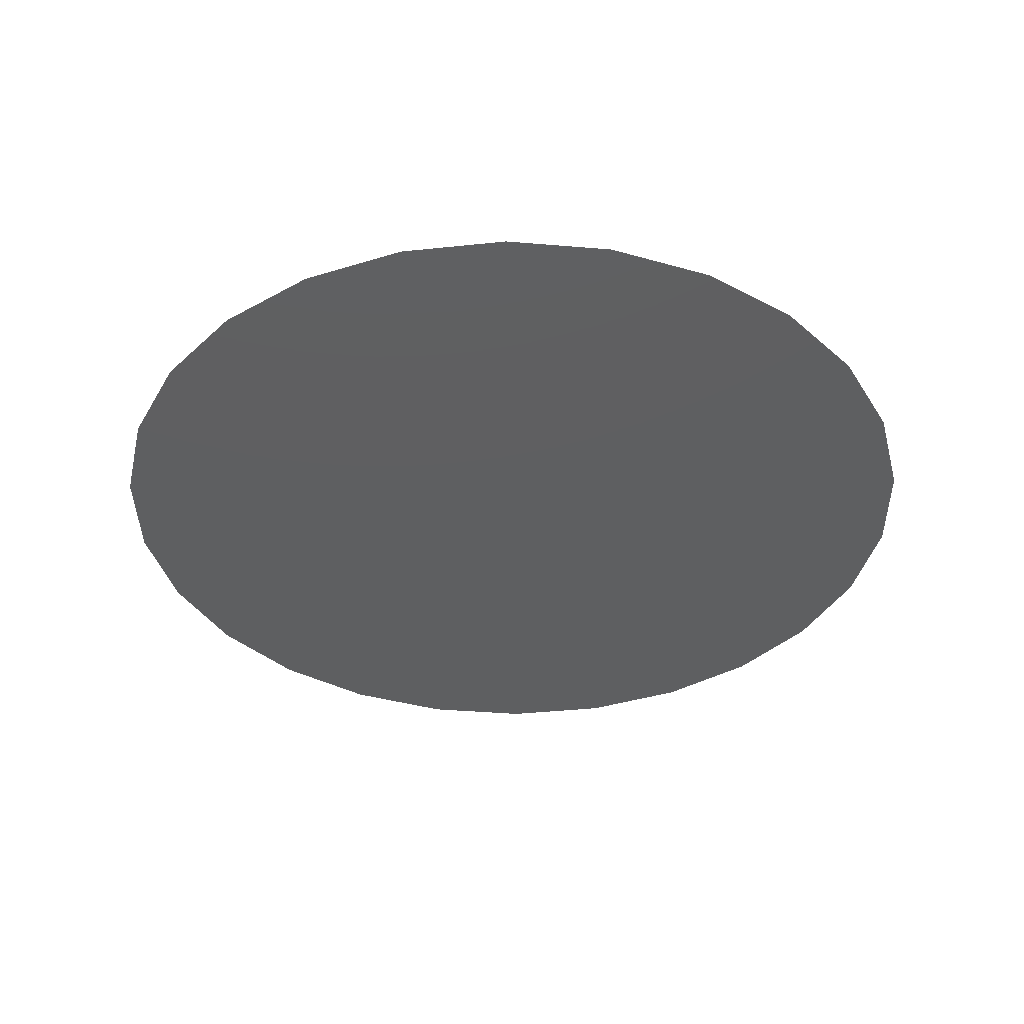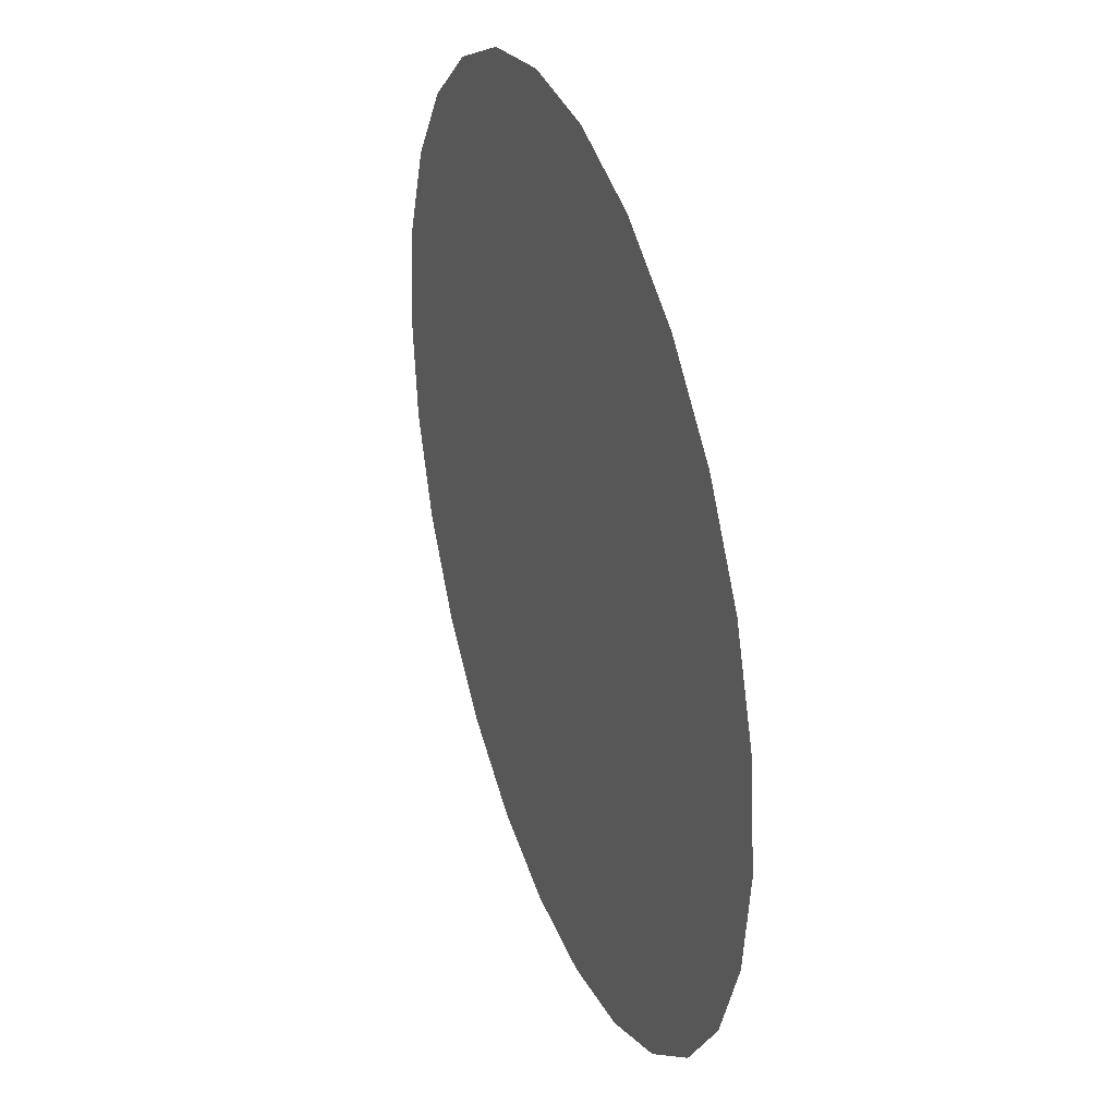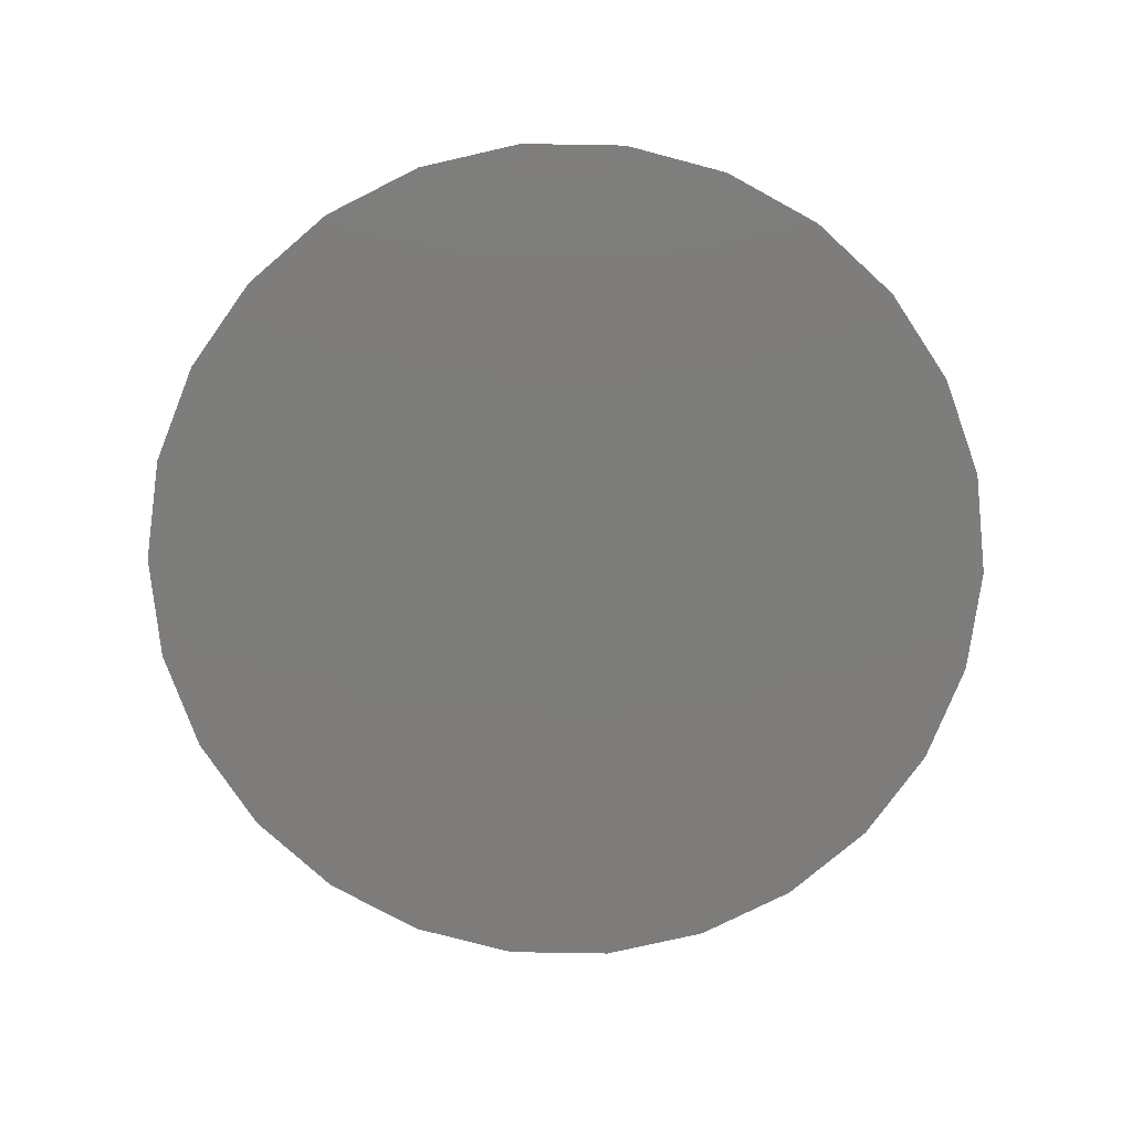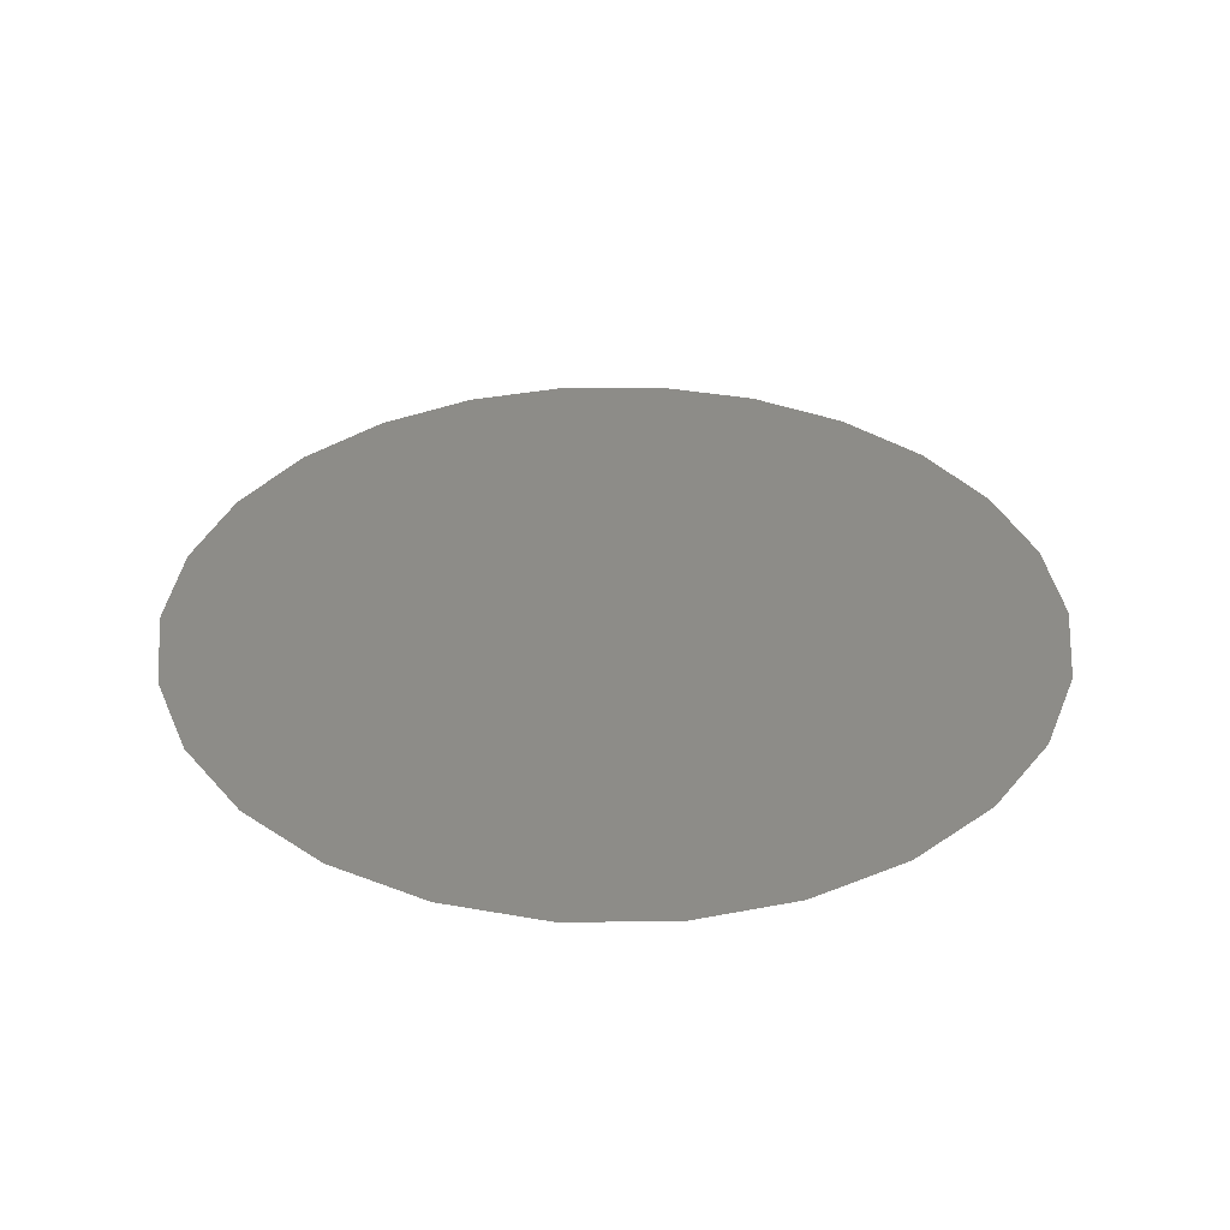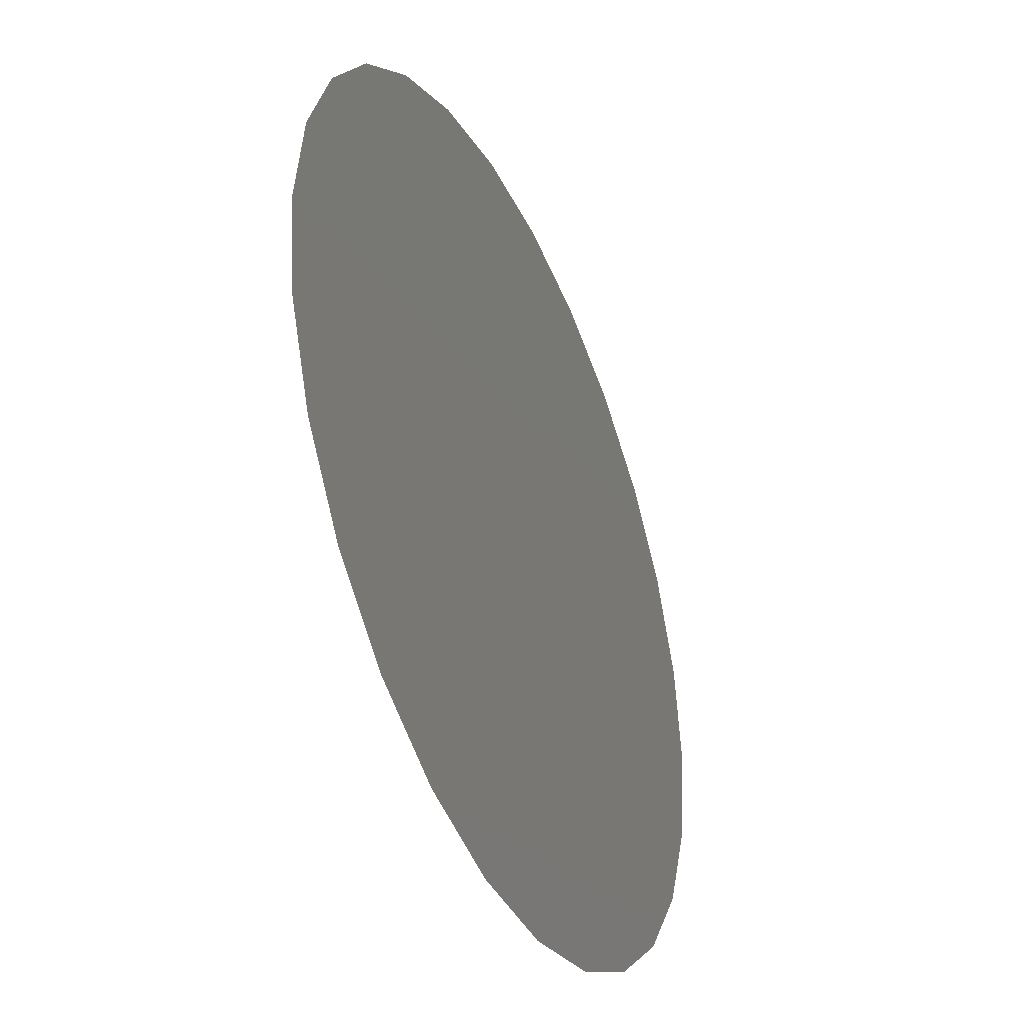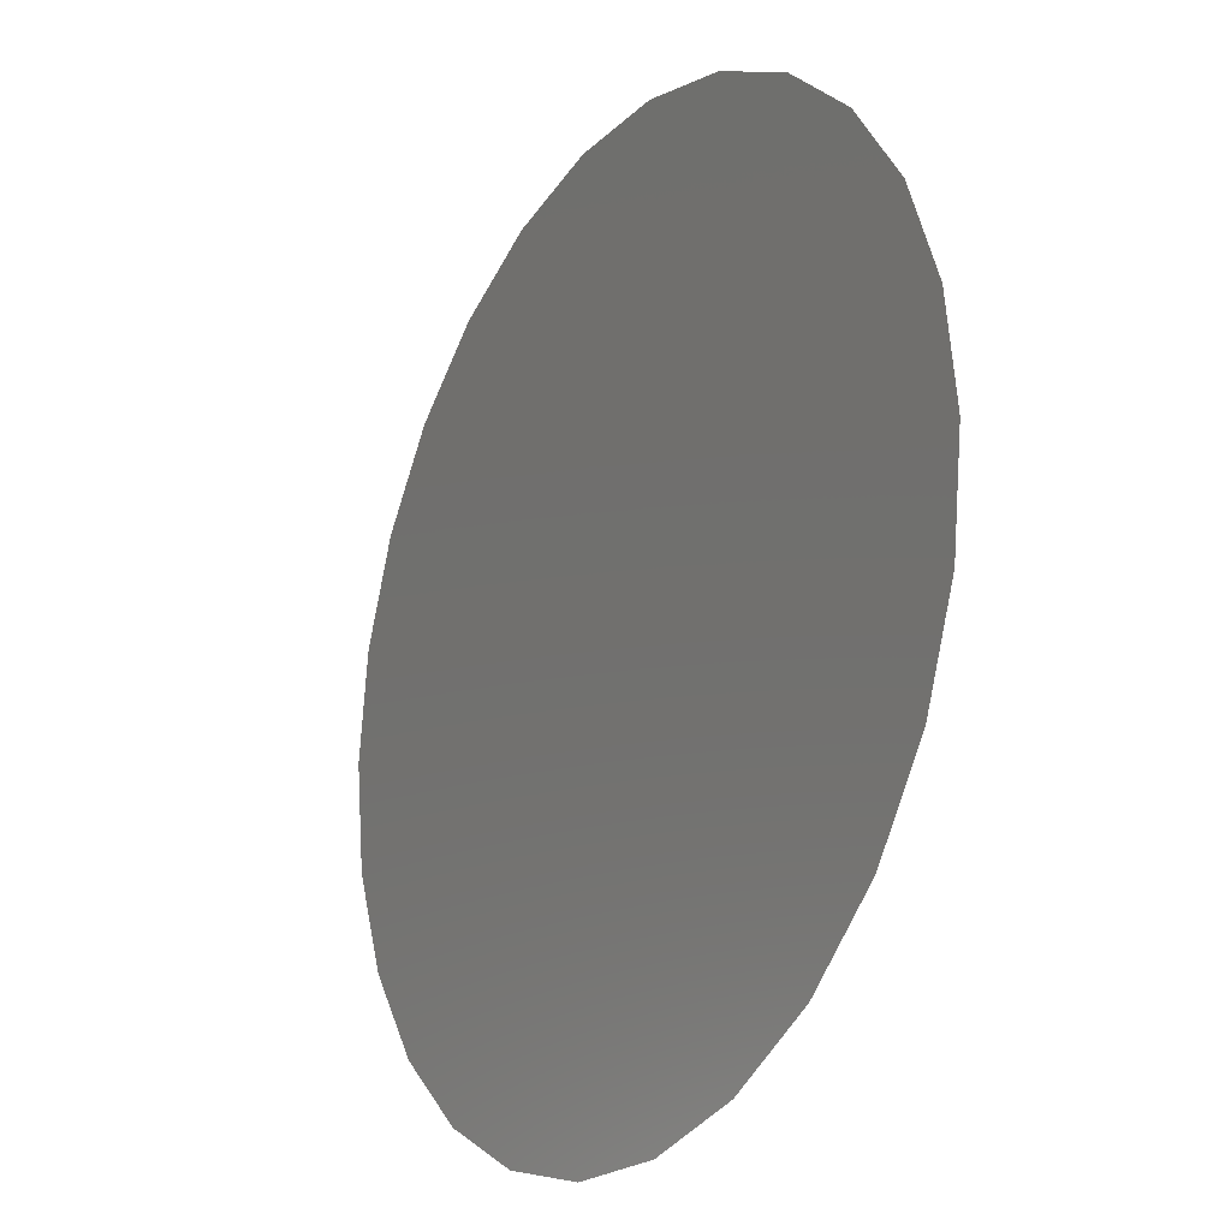
<metadata>
{"format":"stl","ext":"stl","renderer":"f3d","projection":"perspective","resolution":1024,"background":"white","views":[{"elev":-37.7,"azim":160.0,"up":"+Z"},{"elev":34.8,"azim":70.8,"up":"+Y"},{"elev":-76.4,"azim":109.8,"up":"+Z"},{"elev":35.4,"azim":82.6,"up":"+Z"},{"elev":-40.6,"azim":114.3,"up":"+Y"},{"elev":-20.9,"azim":58.3,"up":"+Y"}]}
</metadata>
<code>
# stl→obj: 26 verts, 24 faces
v 2.246e-05 1.989e-05 0.0005
v 3e-05 -7.348e-21 0.0005
v 2.913e-05 7.179e-06 0.0005
v 2.656e-05 1.394e-05 0.0005
v 1.704e-05 2.469e-05 0.0005
v 1.064e-05 2.805e-05 0.0005
v 3.616e-06 2.978e-05 0.0005
v -3.616e-06 2.978e-05 0.0005
v -1.064e-05 2.805e-05 0.0005
v -1.704e-05 2.469e-05 0.0005
v -2.246e-05 1.989e-05 0.0005
v -2.656e-05 1.394e-05 0.0005
v -2.913e-05 7.179e-06 0.0005
v -3e-05 3.032e-20 0.0005
v -2.913e-05 -7.179e-06 0.0005
v -2.656e-05 -1.394e-05 0.0005
v -2.246e-05 -1.989e-05 0.0005
v -1.704e-05 -2.469e-05 0.0005
v -1.064e-05 -2.805e-05 0.0005
v -3.616e-06 -2.978e-05 0.0005
v 3.616e-06 -2.978e-05 0.0005
v 1.064e-05 -2.805e-05 0.0005
v 1.704e-05 -2.469e-05 0.0005
v 2.246e-05 -1.989e-05 0.0005
v 2.656e-05 -1.394e-05 0.0005
v 2.913e-05 -7.179e-06 0.0005
f 1 2 3
f 1 3 4
f 1 5 6
f 1 6 7
f 1 7 8
f 1 8 9
f 1 9 10
f 1 10 11
f 1 11 12
f 1 12 13
f 1 13 14
f 1 14 15
f 1 15 16
f 1 16 17
f 1 17 18
f 1 18 19
f 1 19 20
f 1 20 21
f 1 21 22
f 1 22 23
f 1 23 24
f 1 24 25
f 1 25 26
f 1 26 2

</code>
